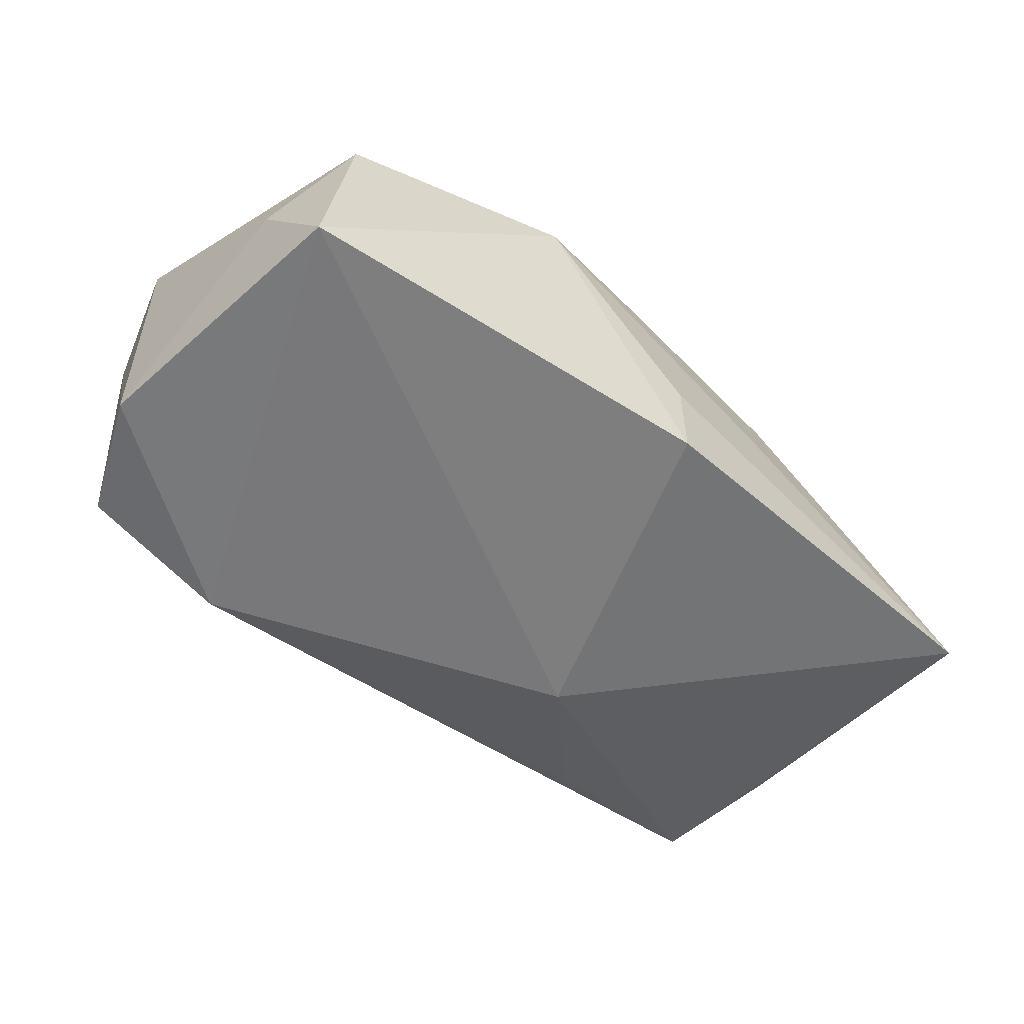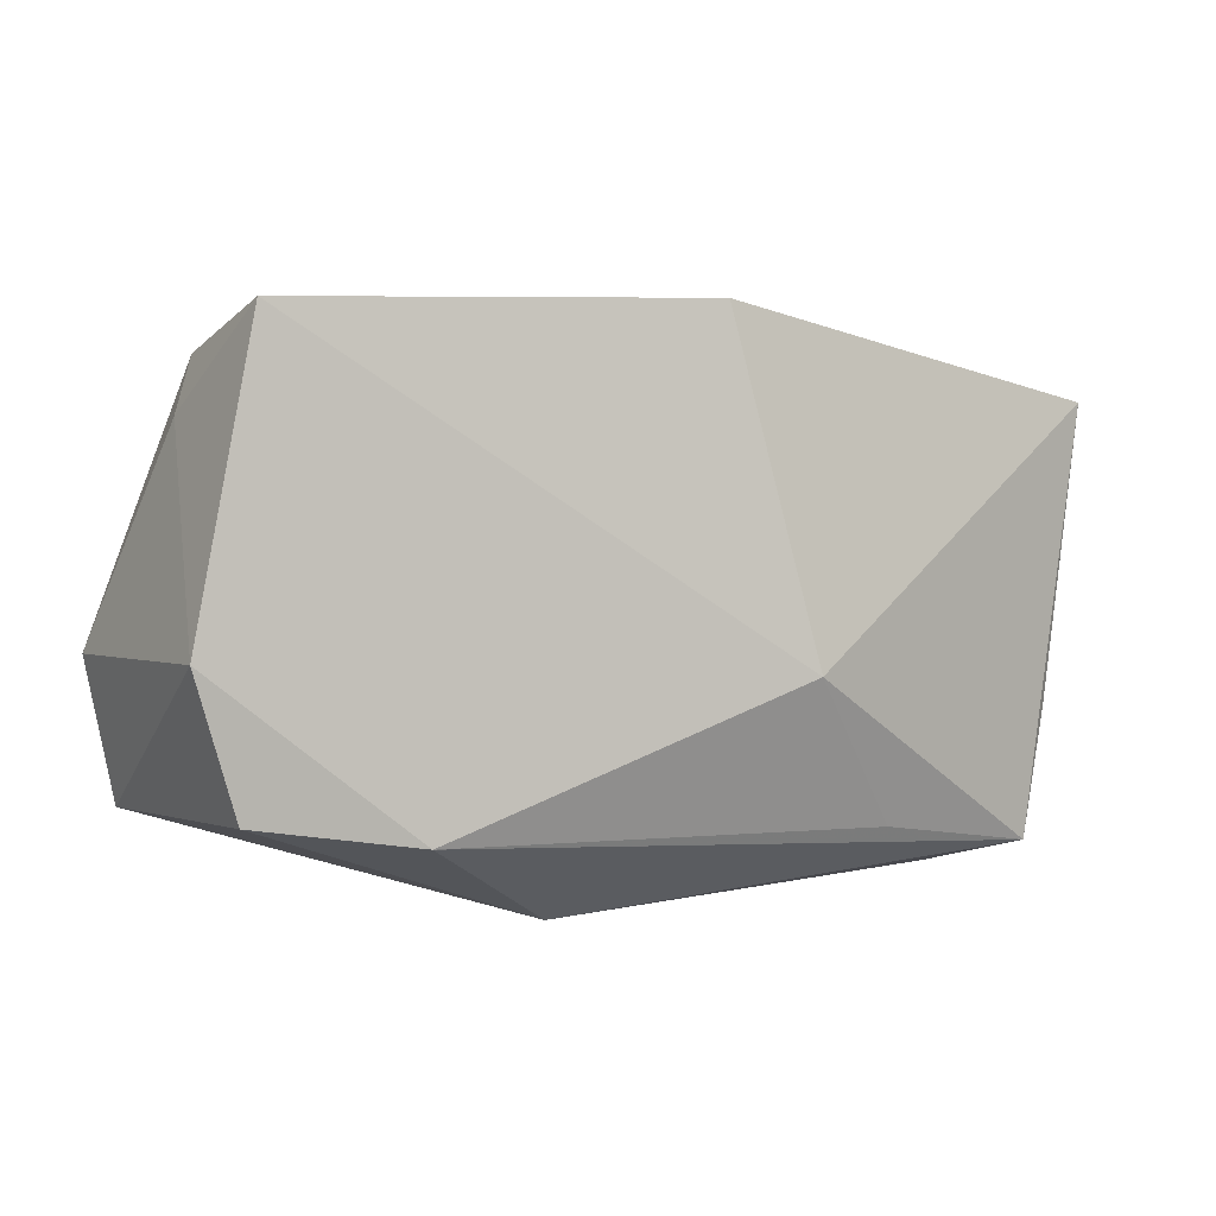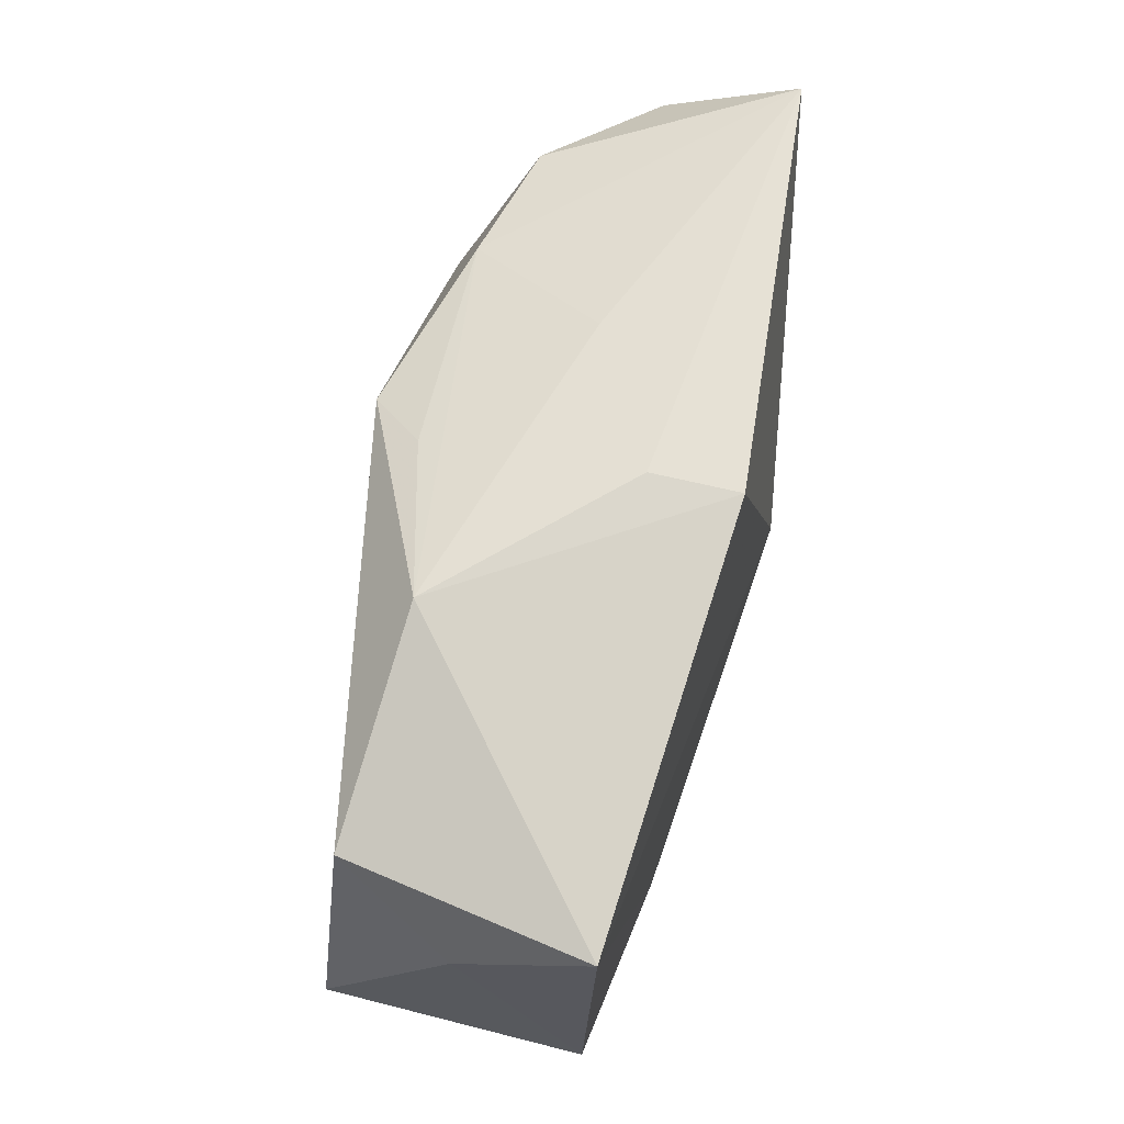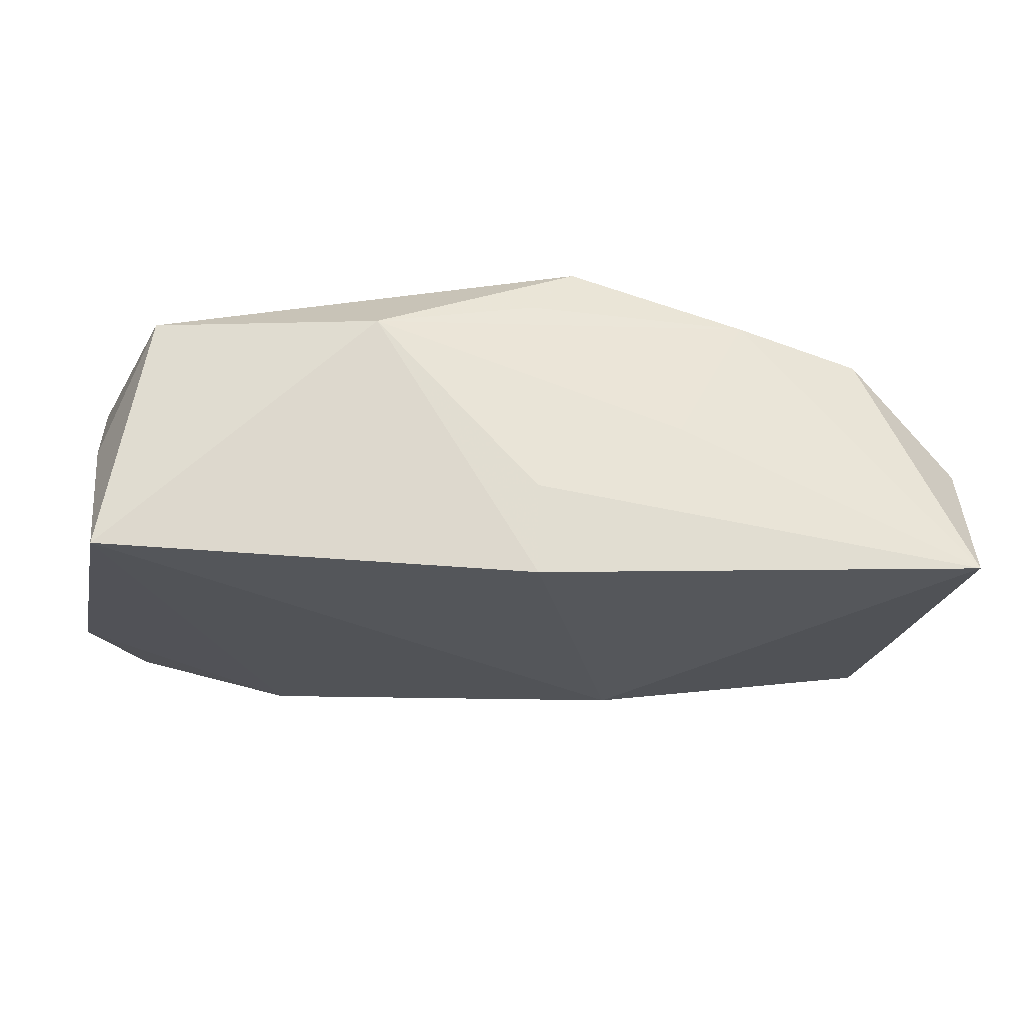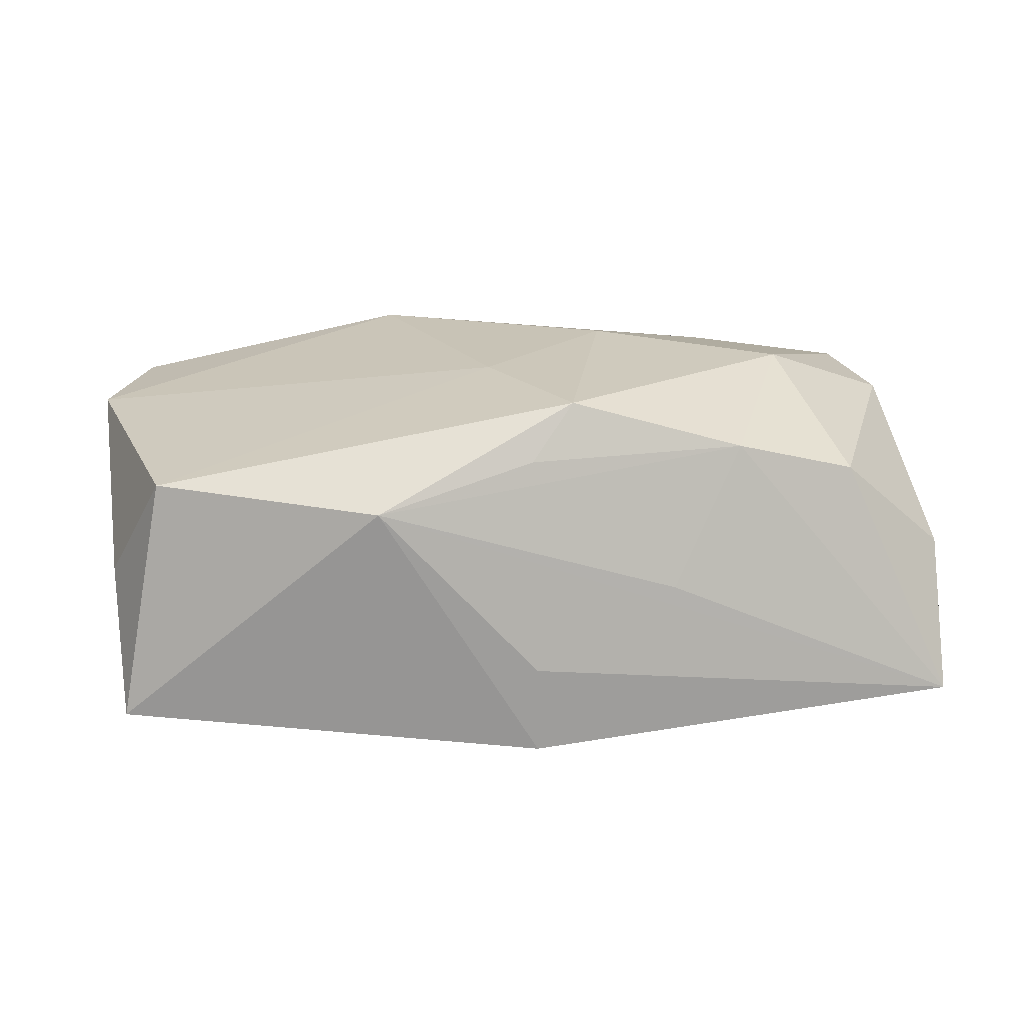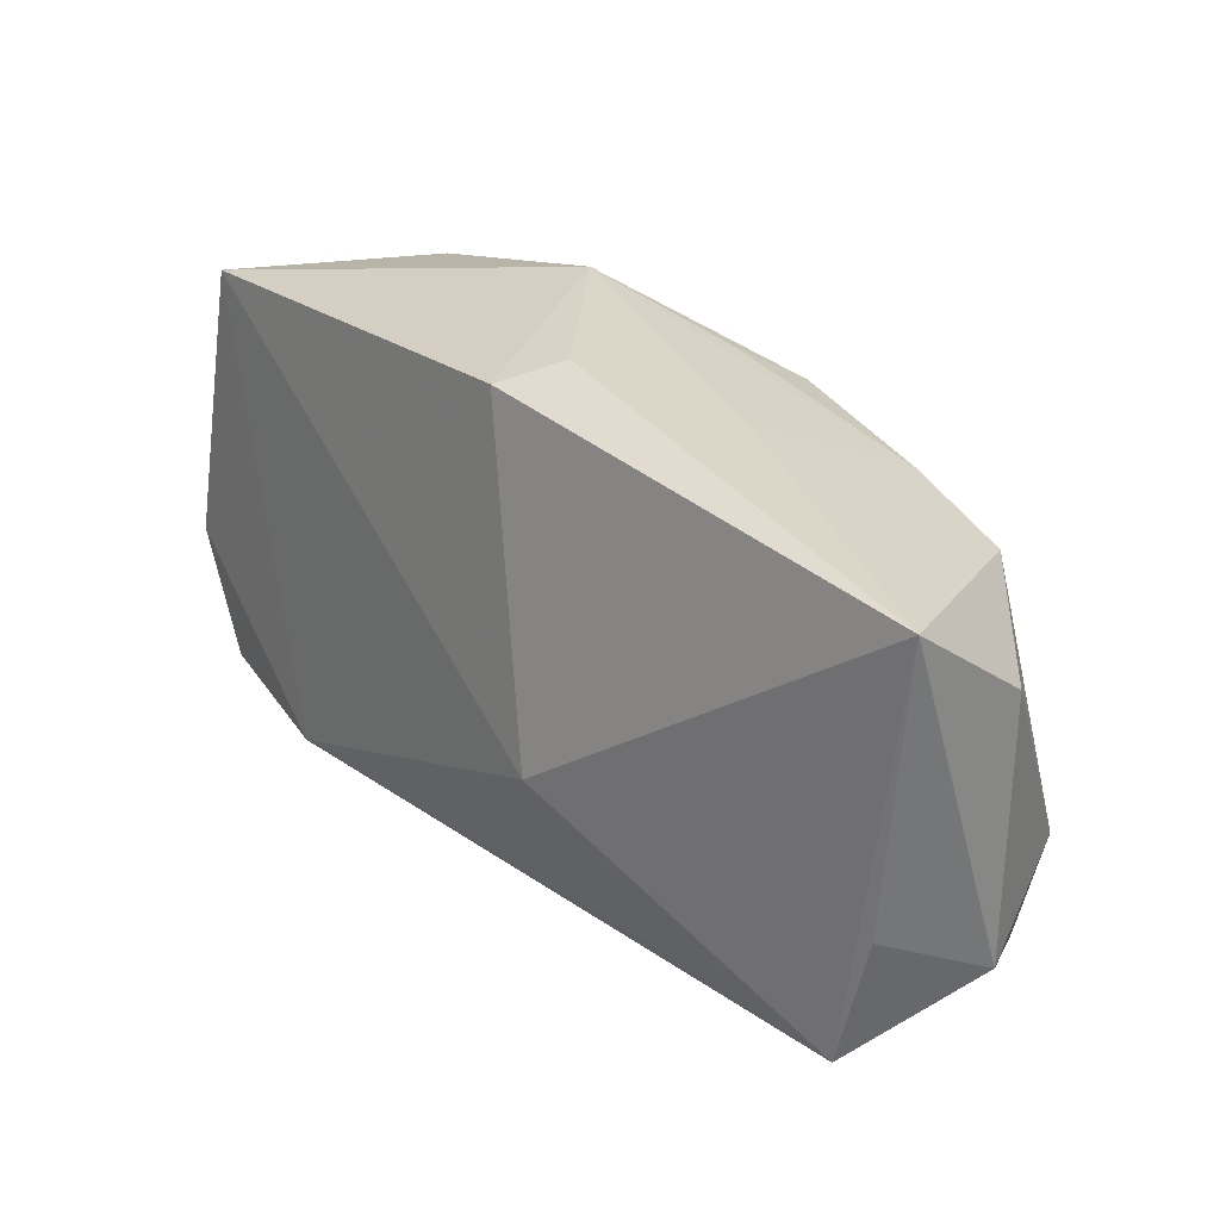
<metadata>
{"format":"obj","ext":"obj","renderer":"f3d","projection":"perspective","resolution":1024,"background":"white","views":[{"elev":-52.4,"azim":145.2,"up":"+Z"},{"elev":2.0,"azim":148.3,"up":"+Y"},{"elev":74.8,"azim":103.5,"up":"+Y"},{"elev":70.1,"azim":-179.6,"up":"+Y"},{"elev":20.8,"azim":179.8,"up":"+Z"},{"elev":27.1,"azim":-133.3,"up":"+Y"}]}
</metadata>
<code>
v -0.01474 0.02022 0.0005748
v 0.01291 -0.01752 0.01606
v -0.005358 0.0168 0.01709
v 0.03717 -0.01463 -0.01109
v -0.03281 -0.02329 0.0001878
v 0.03812 -0.01521 0.01096
v -0.002245 0.02399 -0.0139
v -0.03428 -0.02023 0.01095
v 0.01185 0.02399 0.009046
v 0.02358 -0.01669 -0.01403
v -0.02078 0.01532 0.0125
v -0.03724 -0.008965 0.01079
v 0.04086 -0.00305 -0.01135
v 0.008756 -0.0244 -0.004479
v -0.008769 -0.005203 -0.01725
v -0.01909 -0.01805 -0.01228
v -0.04075 0.01712 -0.01102
v -0.04075 -0.0145 0.0003427
v -0.04075 0.008638 0.0006119
v -0.001757 0.01973 0.01247
v 0.03561 0.0225 -0.01106
v -0.01969 -0.01911 0.0131
v -0.03132 0.01309 0.009635
v 0.002286 0.005172 0.01699
v 0.0319 0.01992 0.01038
v -0.008476 -0.005564 0.01759
v -0.002189 0.02385 -0.006087
v -0.02575 -0.001672 0.01623
v -0.03776 -0.008819 -0.01012
v 0.04064 -0.003277 0.01112
v 0.03738 0.01455 0.0001646
v -0.03509 -0.02039 -0.01069
f 17 7 15
f 15 7 21
f 15 21 10
f 10 21 13
f 13 21 31
f 31 21 25
f 26 3 28
f 14 6 2
f 14 10 4
f 4 6 14
f 4 10 13
f 13 6 4
f 30 31 25
f 30 2 6
f 30 6 13
f 13 31 30
f 28 23 12
f 9 21 7
f 25 21 9
f 17 1 9
f 9 3 25
f 24 3 26
f 26 2 24
f 2 30 24
f 25 3 24
f 24 30 25
f 28 12 8
f 14 2 8
f 11 28 3
f 11 23 28
f 11 9 1
f 11 1 17
f 17 23 11
f 19 23 17
f 19 12 23
f 7 17 27
f 27 9 7
f 17 9 27
f 22 2 26
f 22 8 2
f 26 28 22
f 28 8 22
f 32 17 15
f 32 10 14
f 3 9 20
f 20 11 3
f 9 11 20
f 14 8 5
f 5 32 14
f 18 19 17
f 12 19 18
f 18 8 12
f 18 5 8
f 32 5 18
f 15 10 16
f 16 32 15
f 10 32 16
f 17 32 29
f 29 18 17
f 32 18 29

</code>
